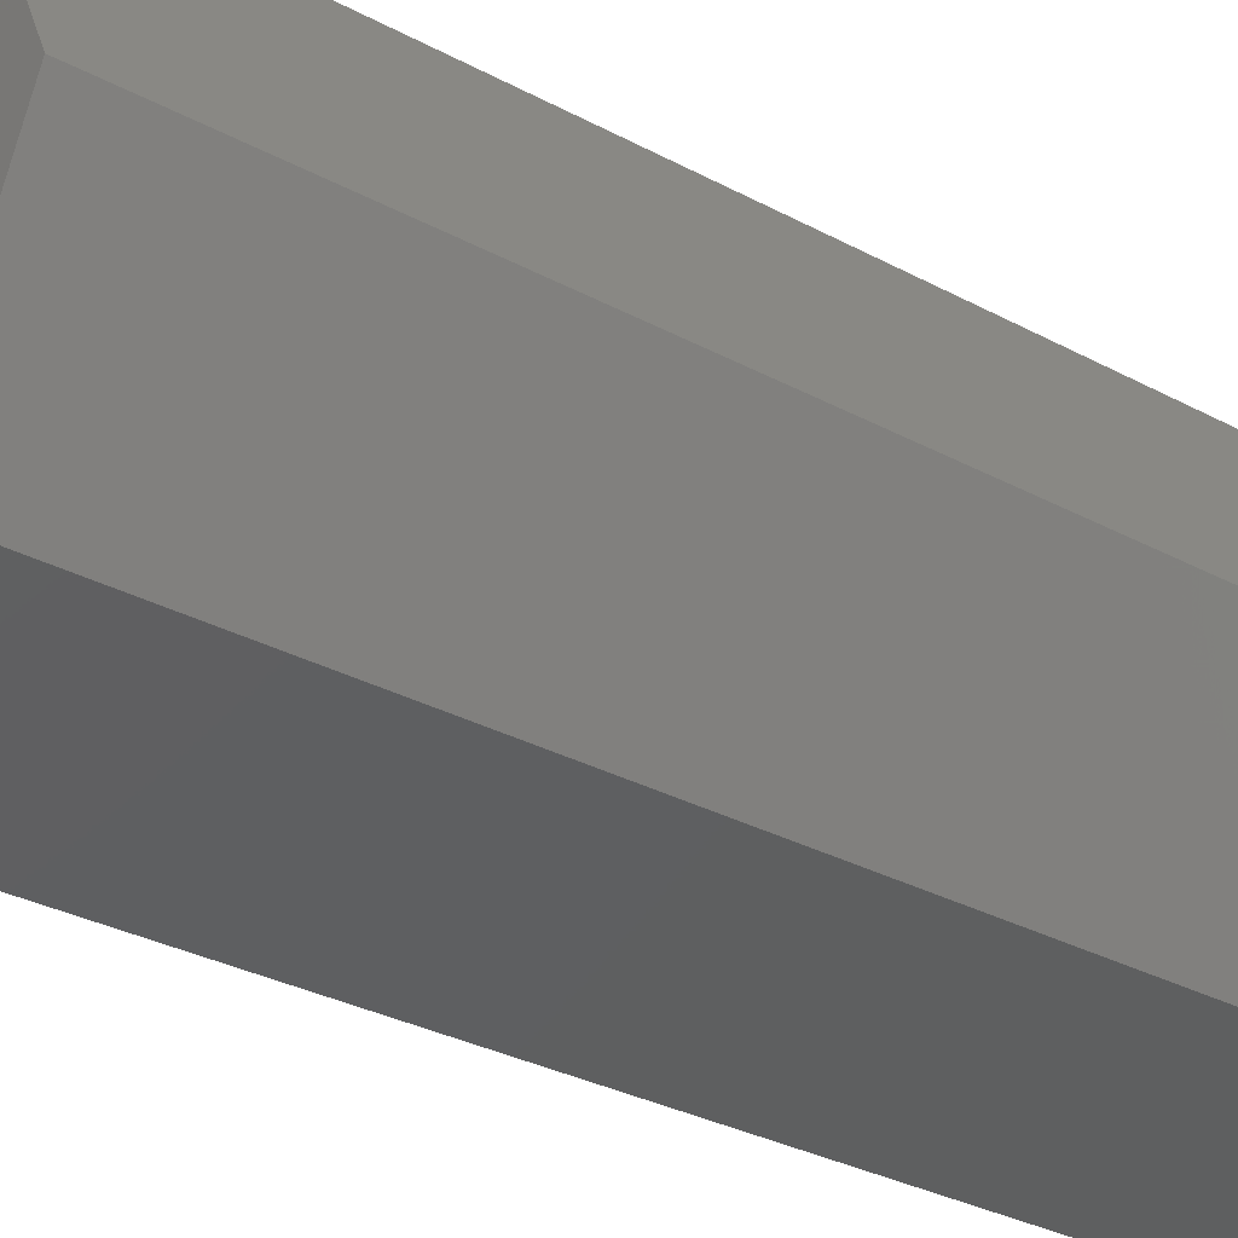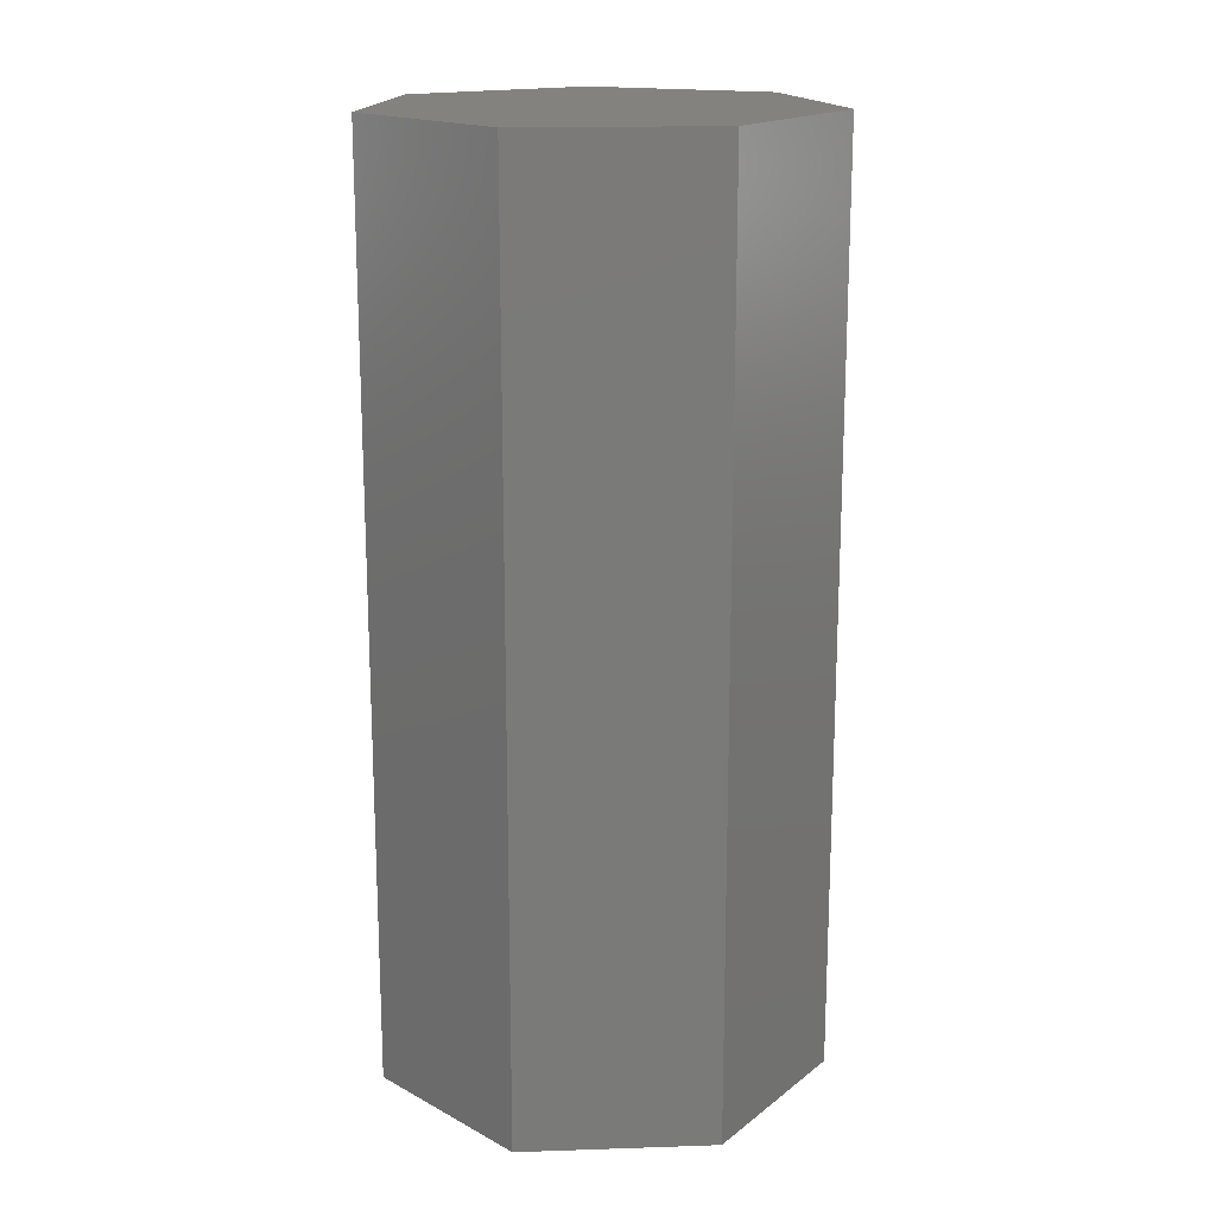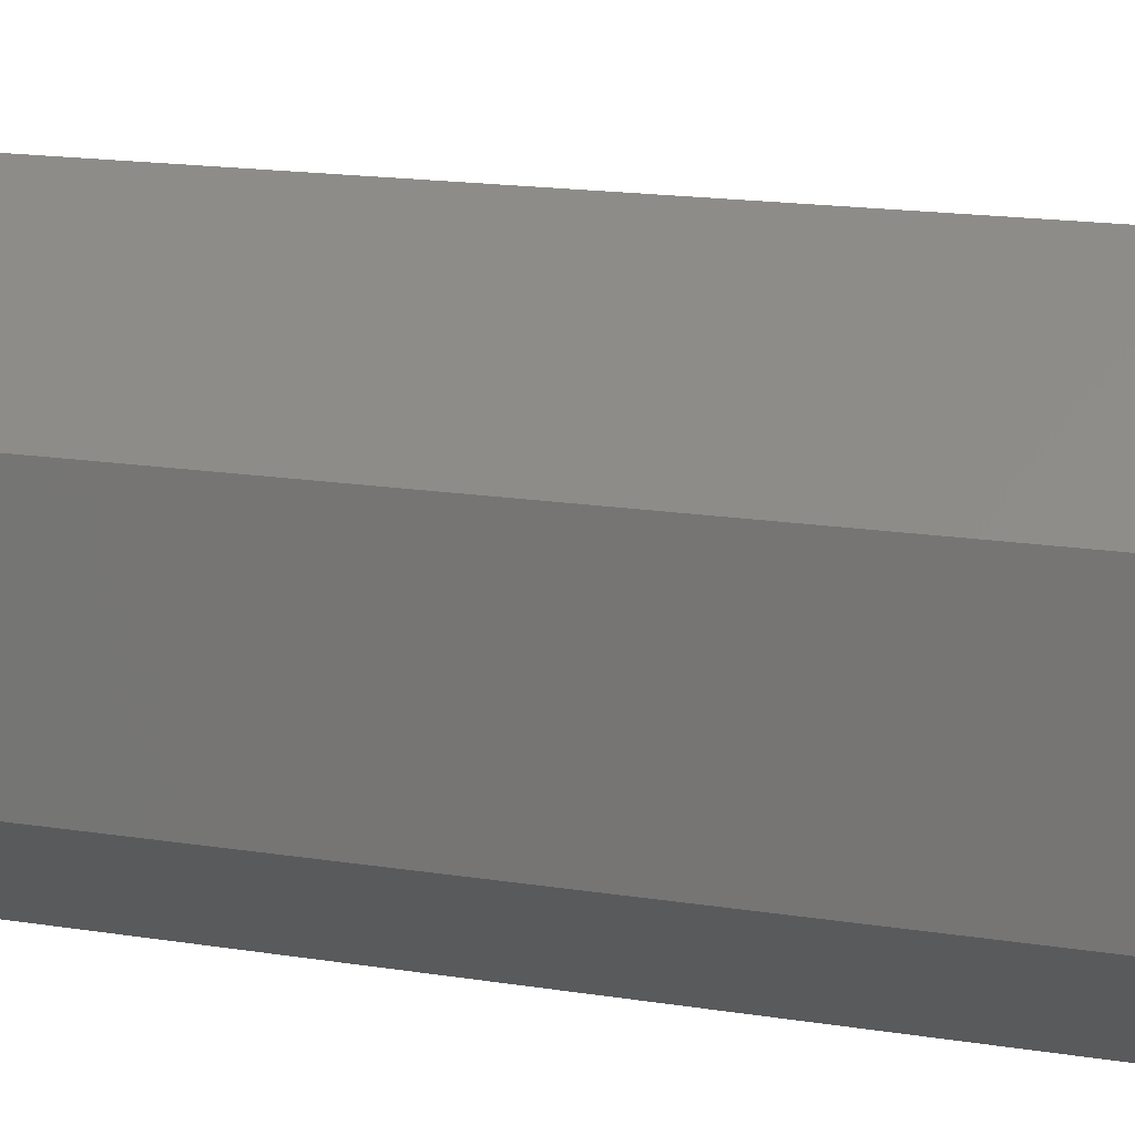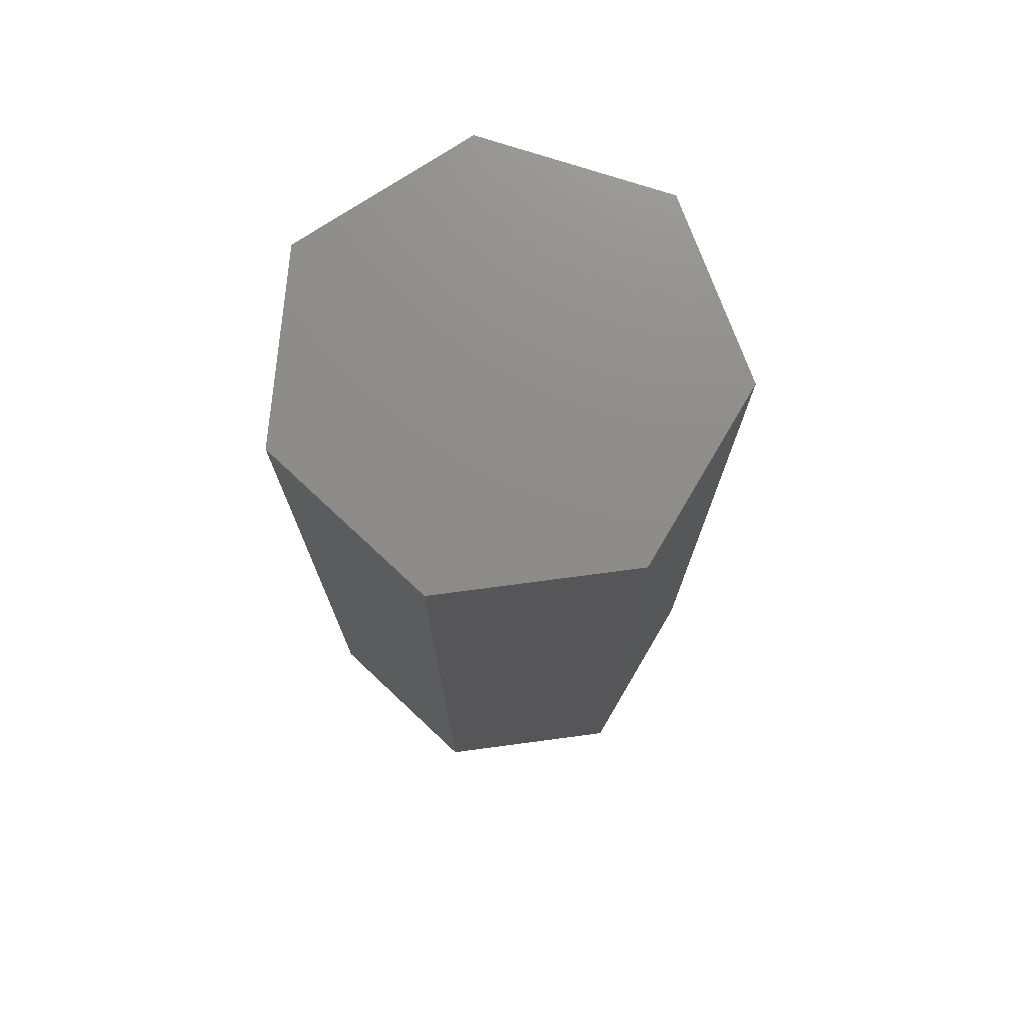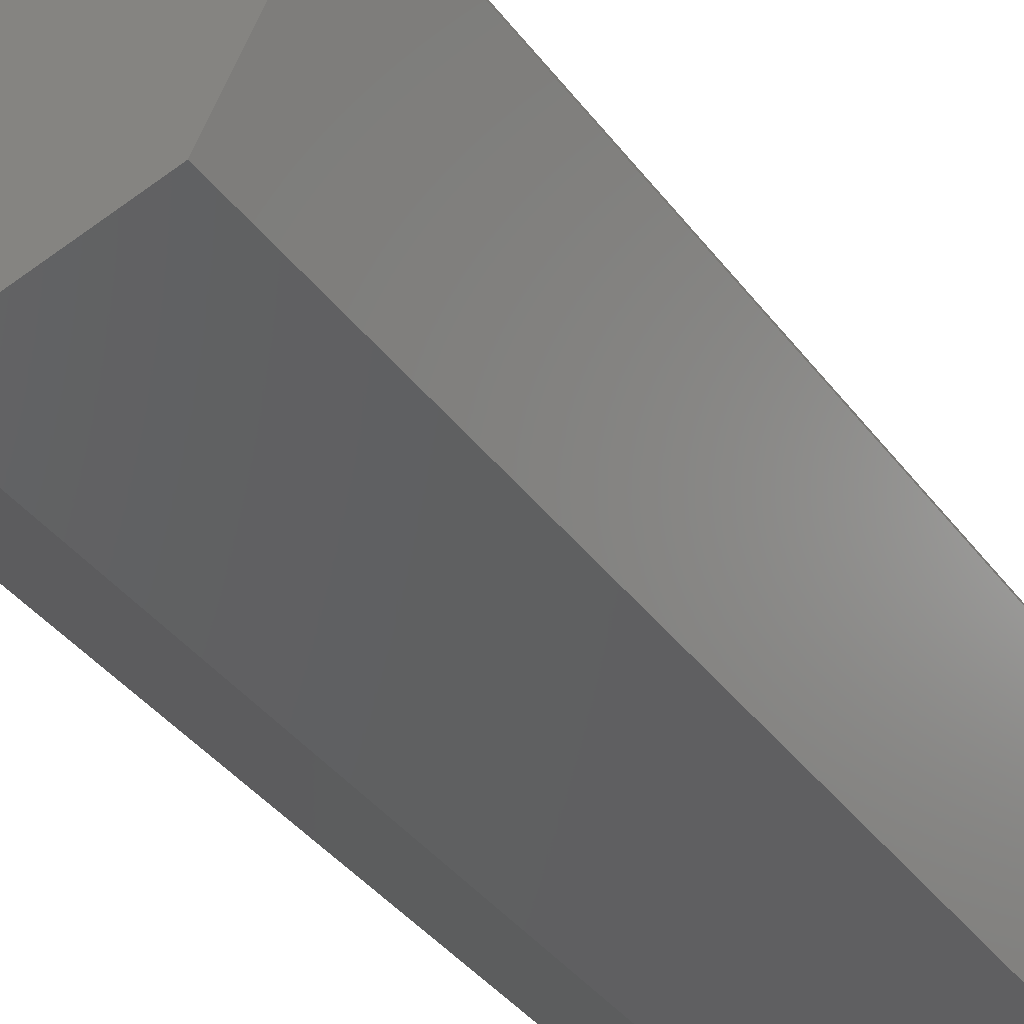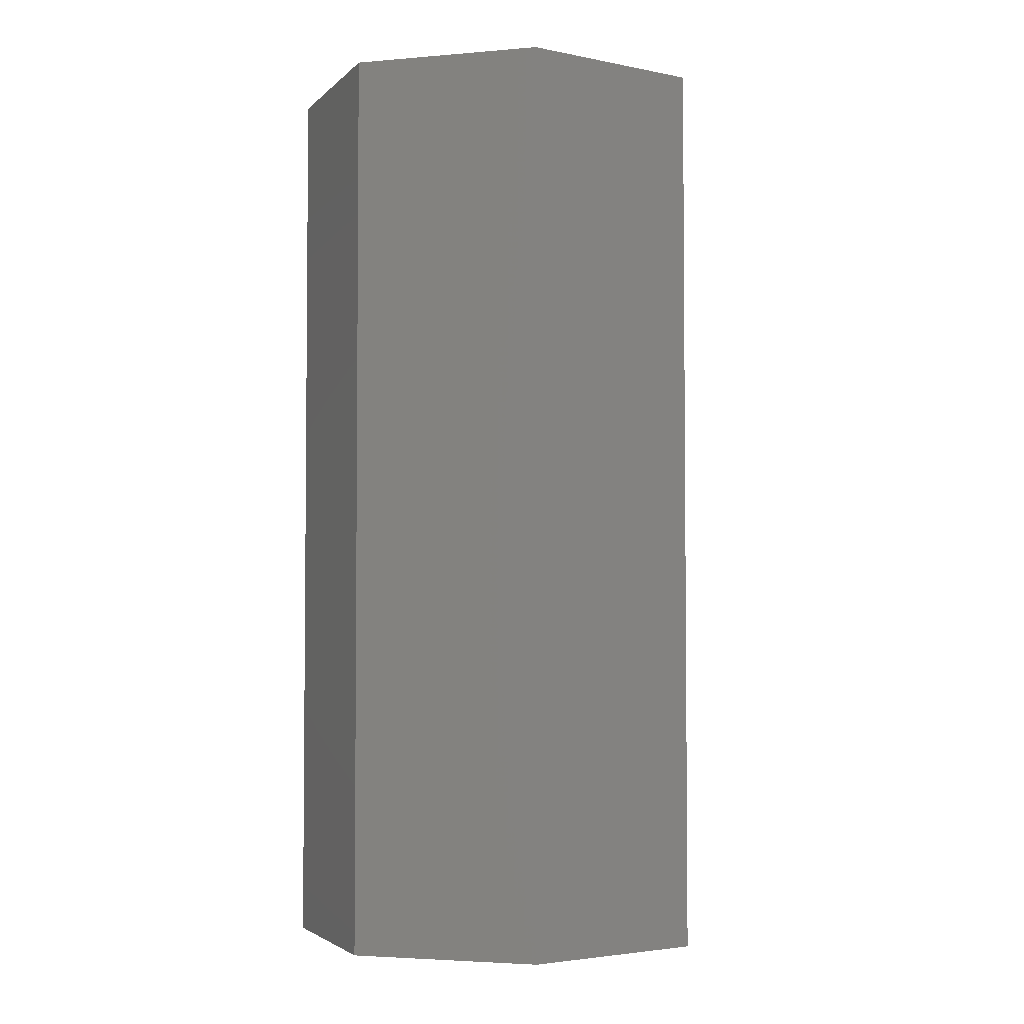
<metadata>
{"format":"stl","ext":"stl","renderer":"f3d","projection":"perspective","resolution":1024,"background":"white","views":[{"elev":-30.1,"azim":-128.4,"up":"+Y"},{"elev":17.2,"azim":-119.8,"up":"+Z"},{"elev":16.5,"azim":108.2,"up":"+Y"},{"elev":74.6,"azim":-123.5,"up":"+Z"},{"elev":-40.7,"azim":-146.2,"up":"+Y"},{"elev":-3.4,"azim":-150.3,"up":"+Z"}]}
</metadata>
<code>
# stl→obj: 16 verts, 28 faces
v 0.1641 -0.0397 0
v -0.1797 0 0
v 0.1641 0.07961 0
v -0.1109 0.1411 0
v 0.04104 0.1773 0
v -0.1109 -0.1411 0
v 0.002377 -0.1681 0
v 0.1641 0.07961 0.75
v 0.1641 -0.07961 0.75
v 0.1641 -0.07961 0.03125
v 0.04104 -0.1773 0.03125
v 0.04104 -0.1773 0.75
v -0.1109 -0.1411 0.75
v 0.04104 0.1773 0.75
v -0.1109 0.1411 0.75
v -0.1797 0 0.75
f 1 2 3
f 3 2 4
f 3 4 5
f 6 2 7
f 7 2 1
f 8 9 3
f 3 9 10
f 3 10 1
f 11 10 12
f 12 10 9
f 12 13 11
f 11 13 6
f 11 6 7
f 11 7 10
f 10 7 1
f 14 15 8
f 8 15 16
f 8 16 9
f 13 12 16
f 16 12 9
f 4 2 15
f 15 2 16
f 5 4 14
f 14 4 15
f 3 5 8
f 8 5 14
f 2 6 16
f 16 6 13

</code>
